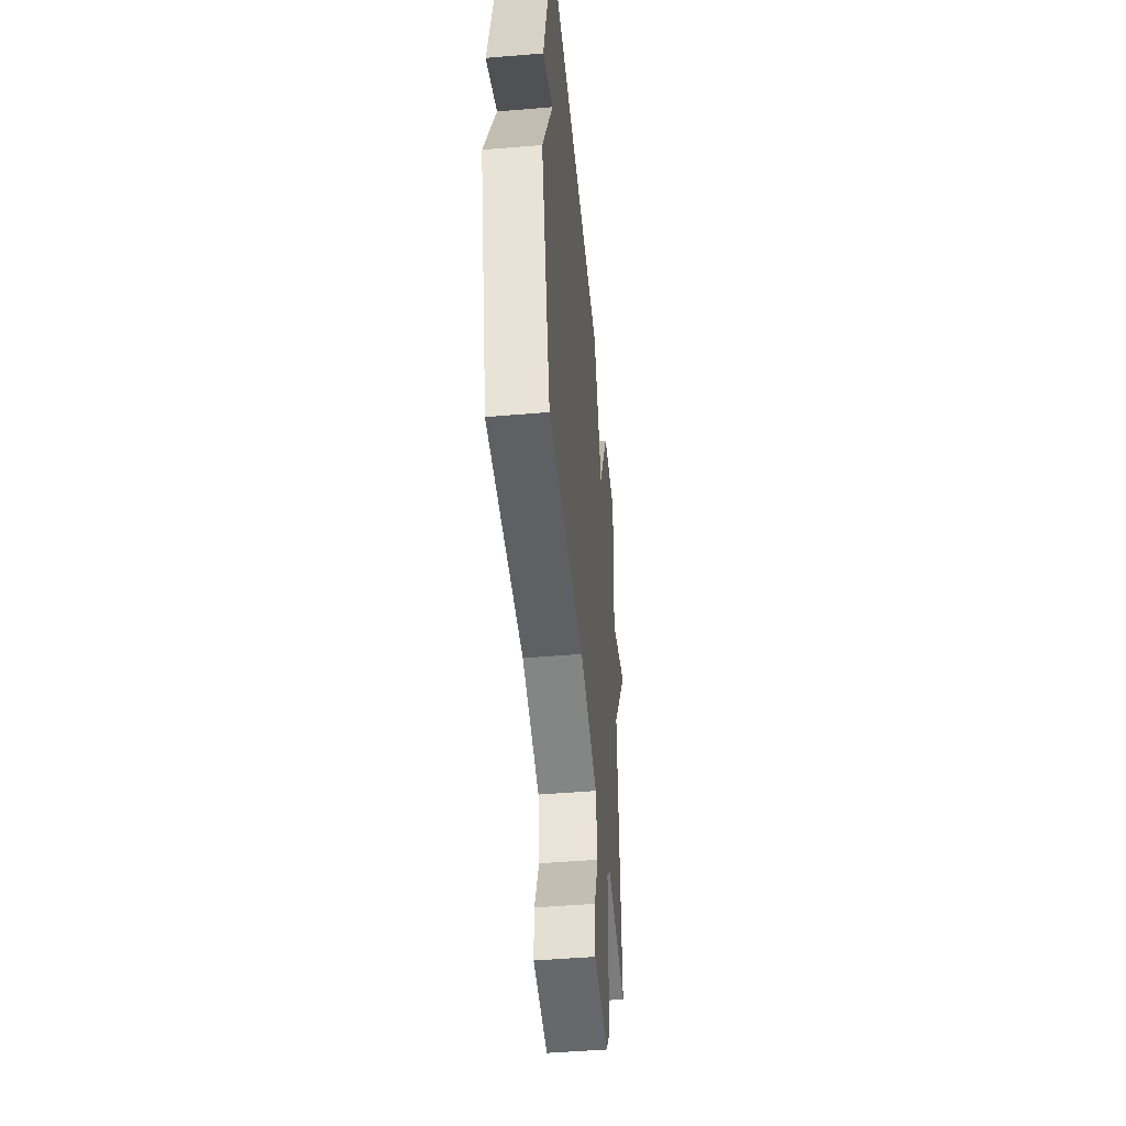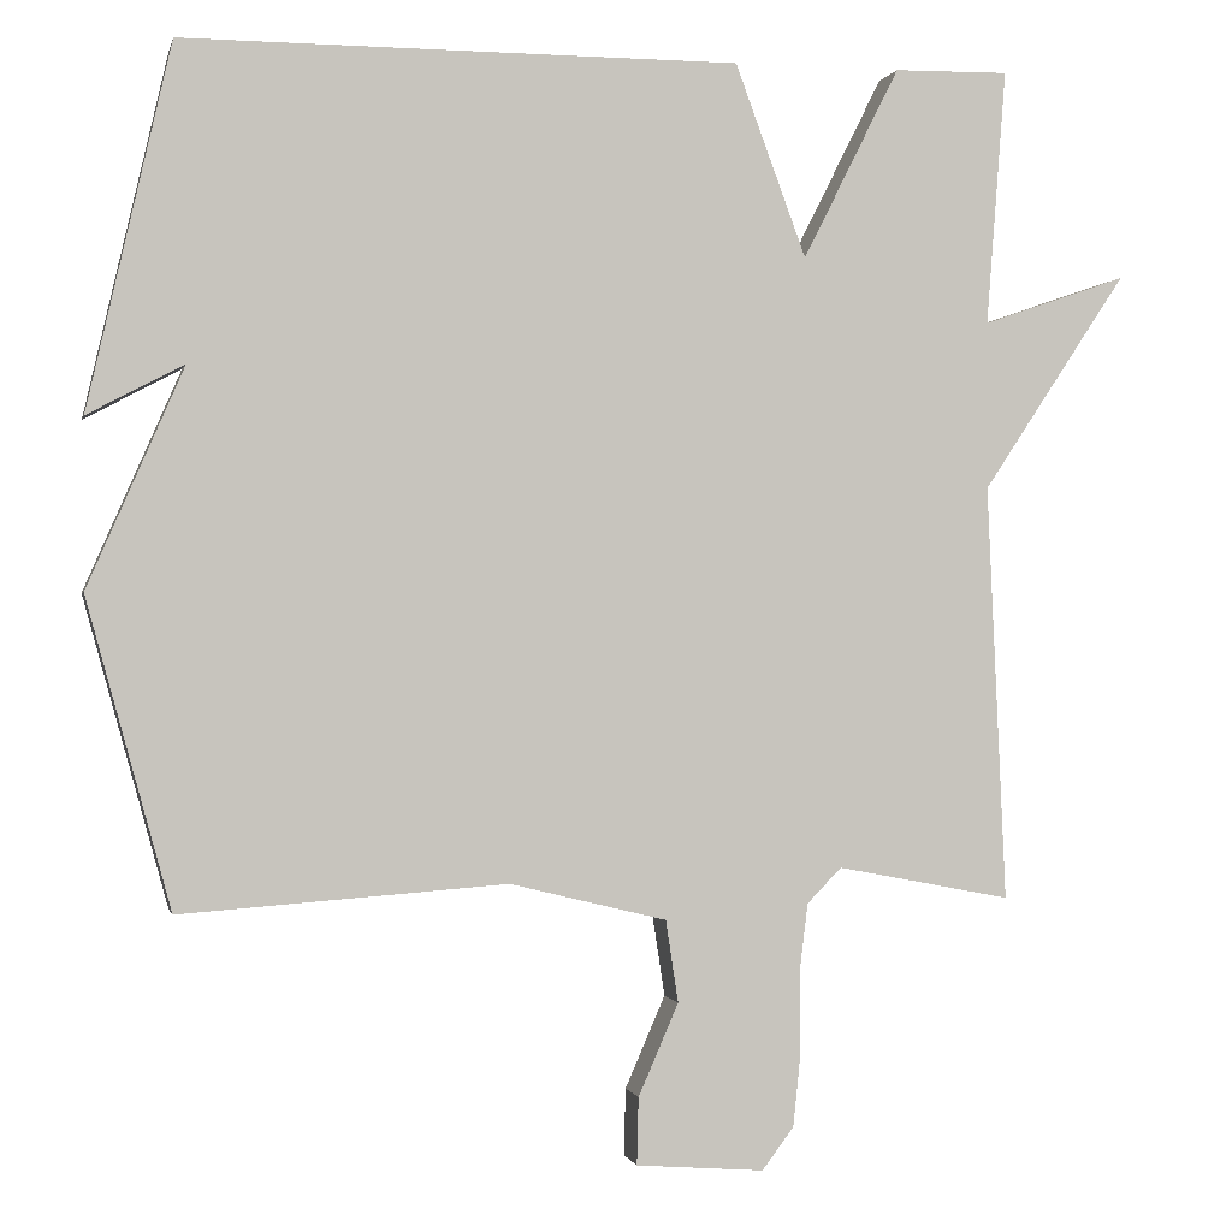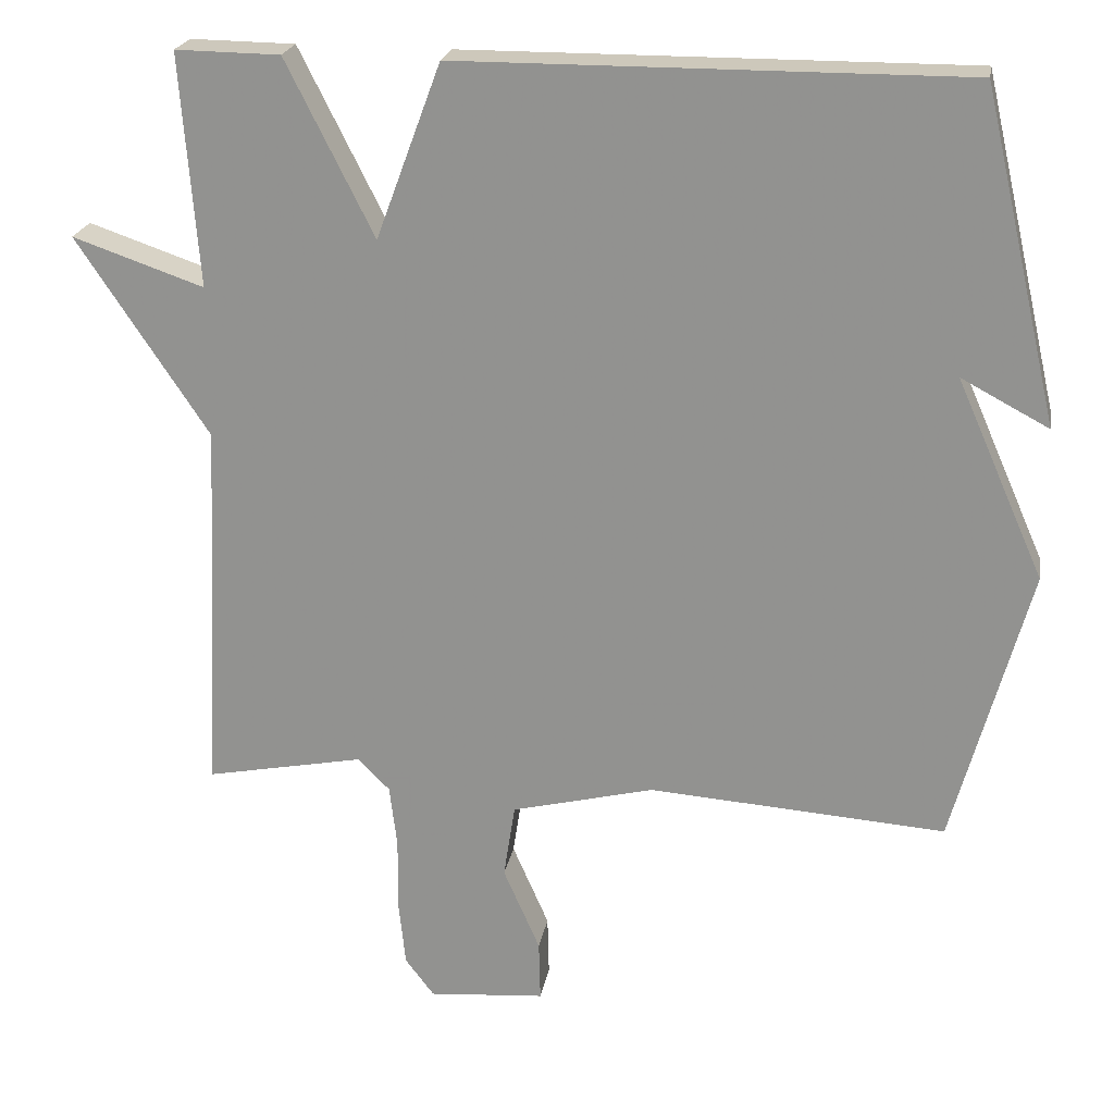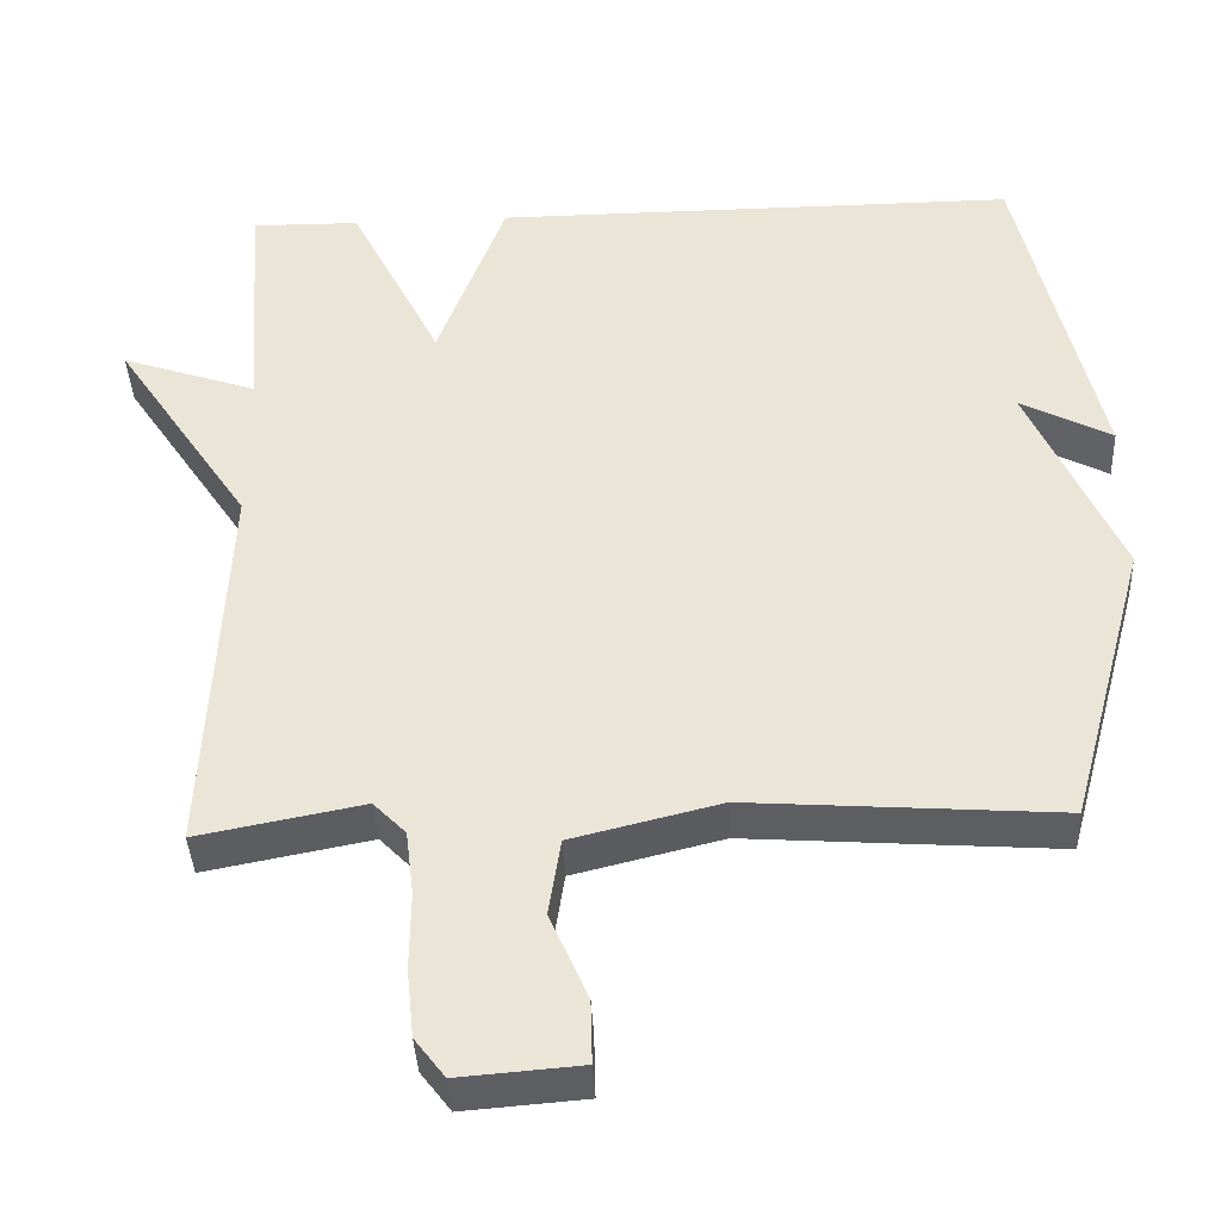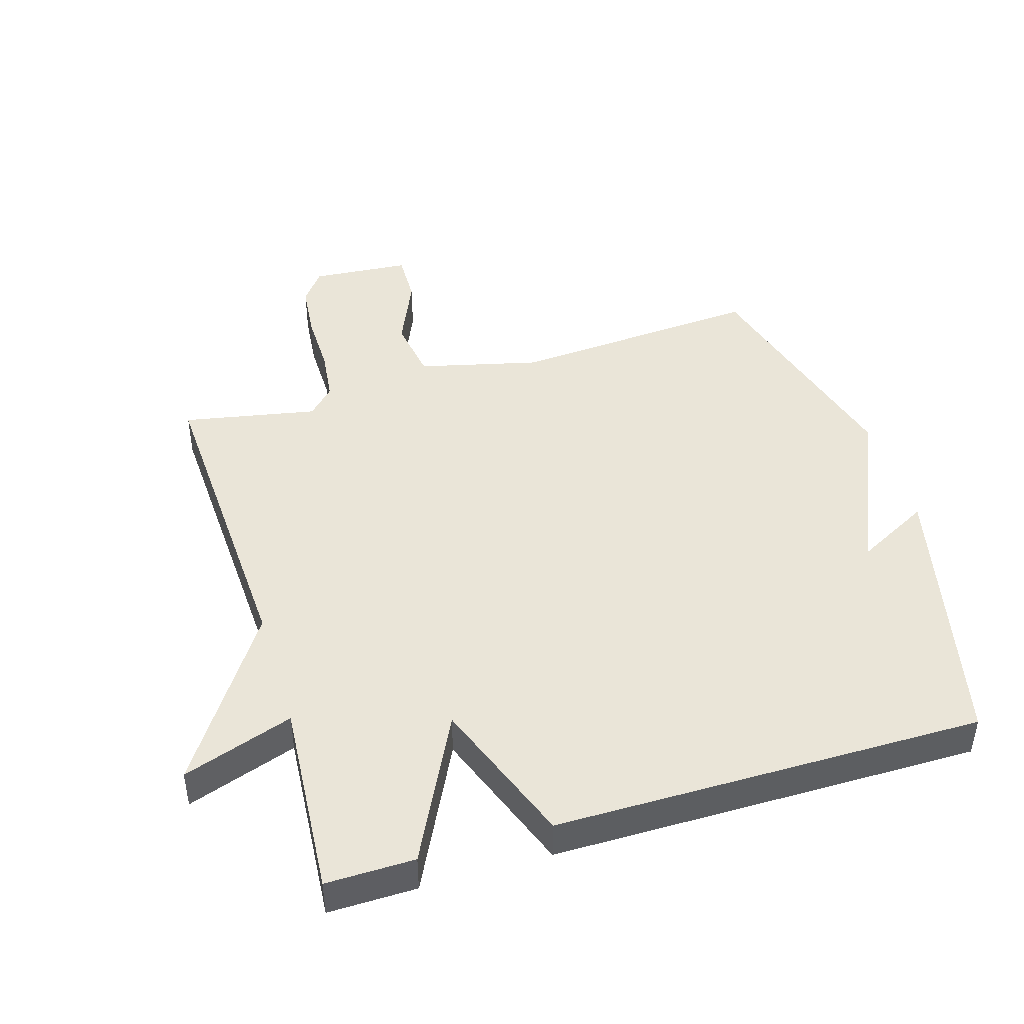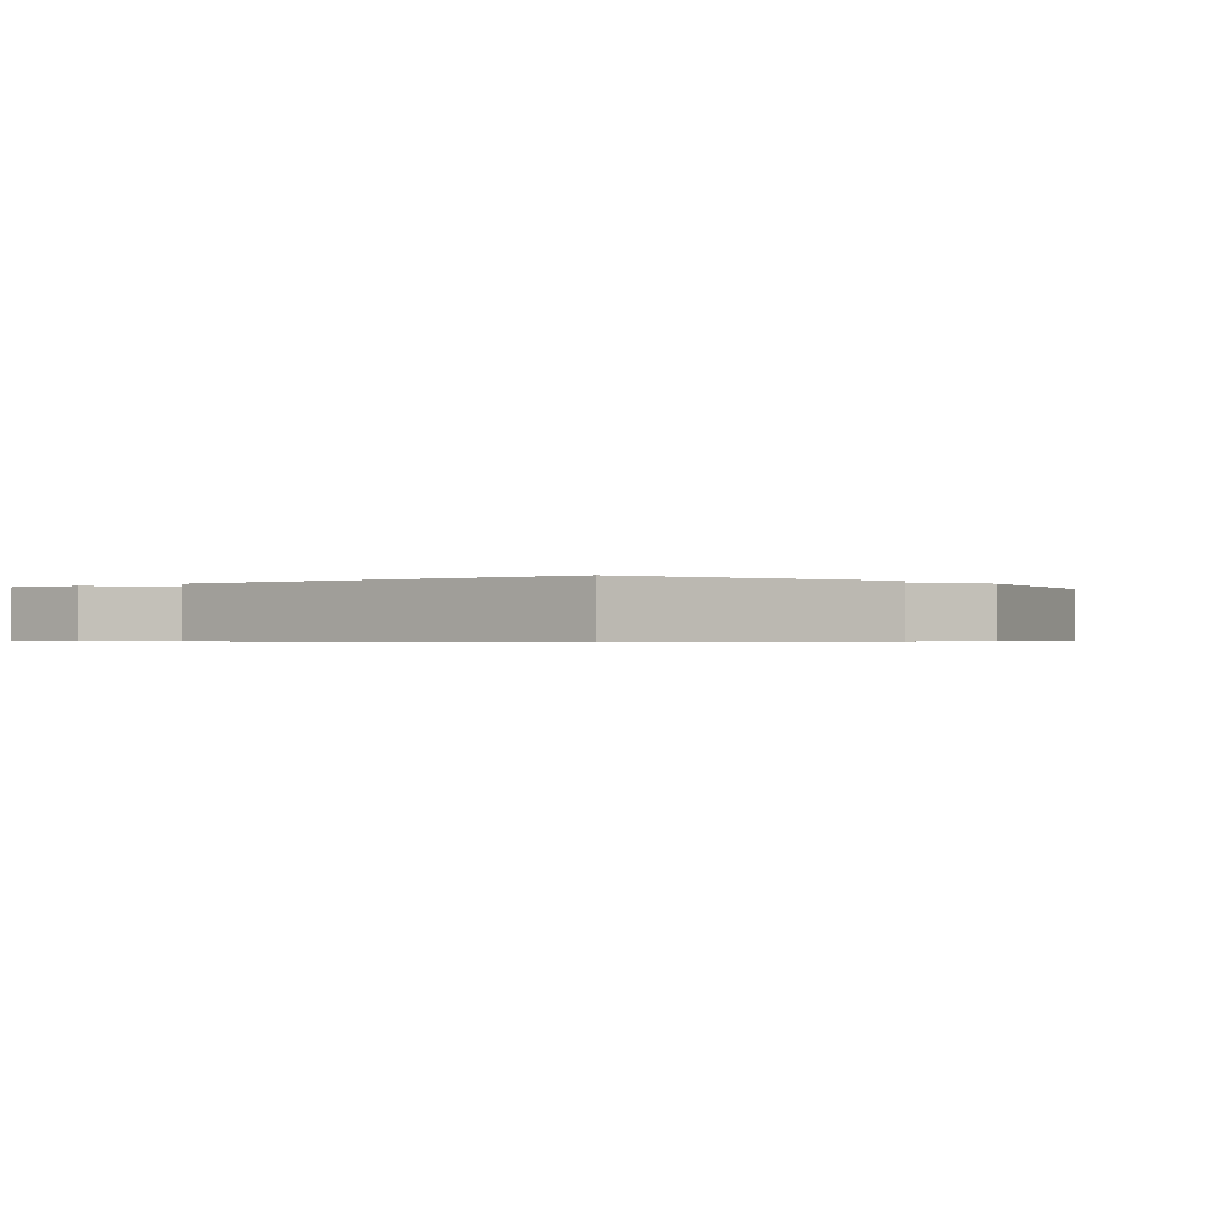
<metadata>
{"format":"obj","ext":"obj","renderer":"f3d","projection":"perspective","resolution":1024,"background":"white","views":[{"elev":-48.0,"azim":95.4,"up":"+Z"},{"elev":-0.3,"azim":167.6,"up":"+Z"},{"elev":21.9,"azim":9.7,"up":"+Z"},{"elev":-39.6,"azim":2.7,"up":"+Z"},{"elev":44.8,"azim":-16.9,"up":"+Y"},{"elev":-0.5,"azim":39.9,"up":"+Y"}]}
</metadata>
<code>
v 0.5 0.07 -0.5
v 0.11 0.07 -0.472
v -0.077 0.07 -0.518
v -0.092 0.07 -0.616
v -0.044 0.07 -0.726
v -0.042 0.07 -0.806
v -0.195 0.07 -0.818
v -0.233 0.07 -0.768
v -0.242 0.07 -0.681
v -0.241 0.07 -0.584
v -0.251 0.07 -0.502
v -0.292 0.07 -0.46
v -0.5 0.07 -0.5
v -0.477 0.07 -0.004
v -0.649 0.07 0.255
v -0.477 0.07 0.196
v -0.5 0.07 0.5
v -0.363 0.07 0.498
v -0.248 0.07 0.269
v -0.163 0.07 0.498
v 0.5 0.07 0.5
v 0.6 0.07 0.067
v 0.485 0.07 0.128
v 0.6 0.07 -0.133
v 0.5 0 -0.5
v 0.11 0 -0.472
v -0.077 0 -0.518
v -0.092 0 -0.616
v -0.044 0 -0.726
v -0.042 0 -0.806
v -0.195 0 -0.818
v -0.233 0 -0.768
v -0.242 0 -0.681
v -0.241 0 -0.584
v -0.251 0 -0.502
v -0.292 0 -0.46
v -0.5 0 -0.5
v -0.477 0 -0.004
v -0.649 0 0.255
v -0.477 0 0.196
v -0.5 0 0.5
v -0.363 0 0.498
v -0.248 0 0.269
v -0.163 0 0.498
v 0.5 0 0.5
v 0.6 0 0.067
v 0.485 0 0.128
v 0.6 0 -0.133
f 23 24 1 2
f 20 21 22 23
f 23 2 3
f 20 23 3
f 19 20 3
f 19 3 4
f 18 19 4
f 17 18 4
f 16 17 4
f 14 15 16
f 4 5 6
f 16 4 6
f 14 16 6
f 12 13 14
f 11 12 14
f 11 14 6
f 10 11 6 7
f 7 8 9 10
f 26 25 48 47
f 47 46 45 44
f 27 26 47
f 27 47 44
f 27 44 43
f 28 27 43
f 28 43 42
f 28 42 41
f 28 41 40
f 40 39 38
f 30 29 28
f 30 28 40
f 30 40 38
f 38 37 36
f 38 36 35
f 30 38 35
f 31 30 35 34
f 34 33 32 31
f 1 25 26 2
f 2 26 27 3
f 3 27 28 4
f 4 28 29 5
f 5 29 30 6
f 6 30 31 7
f 7 31 32 8
f 8 32 33 9
f 9 33 34 10
f 10 34 35 11
f 11 35 36 12
f 12 36 37 13
f 13 37 38 14
f 14 38 39 15
f 15 39 40 16
f 16 40 41 17
f 17 41 42 18
f 18 42 43 19
f 19 43 44 20
f 20 44 45 21
f 21 45 46 22
f 22 46 47 23
f 23 47 48 24
f 24 48 25 1

</code>
